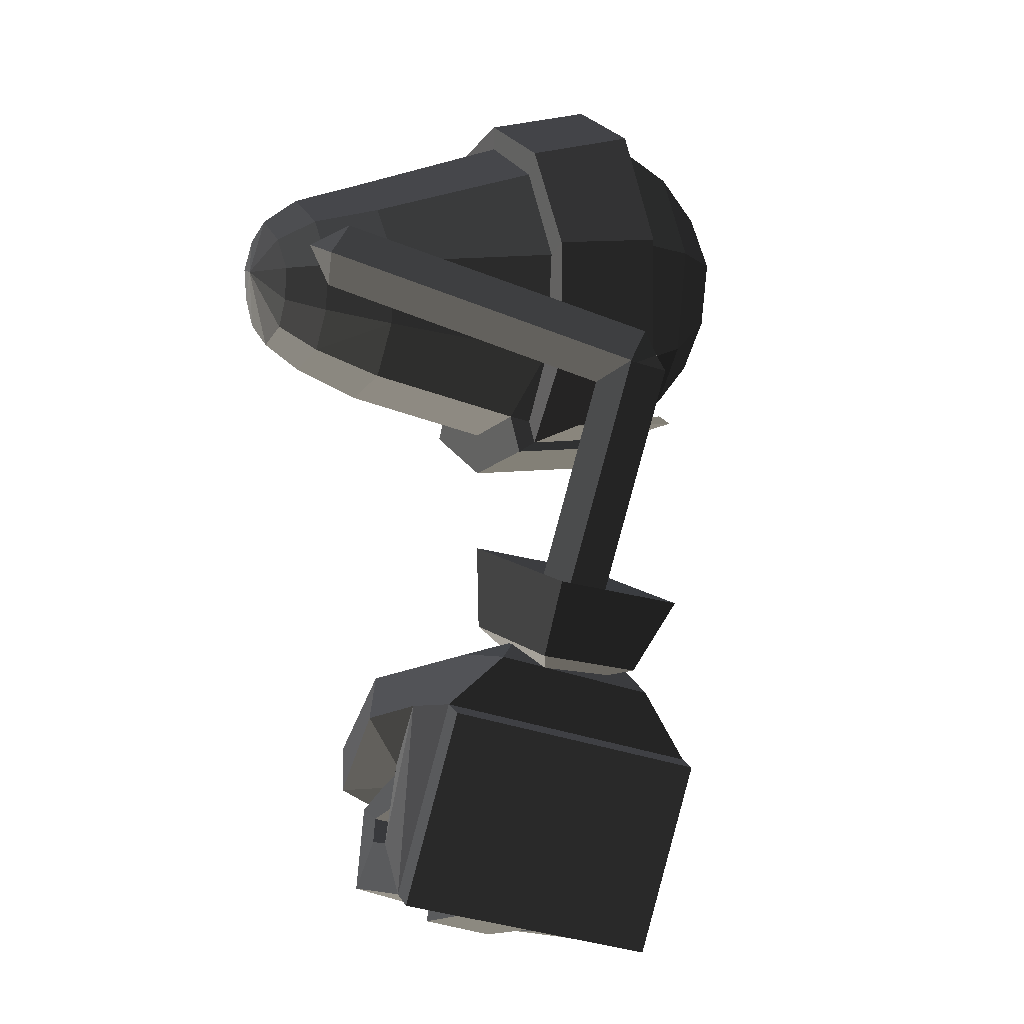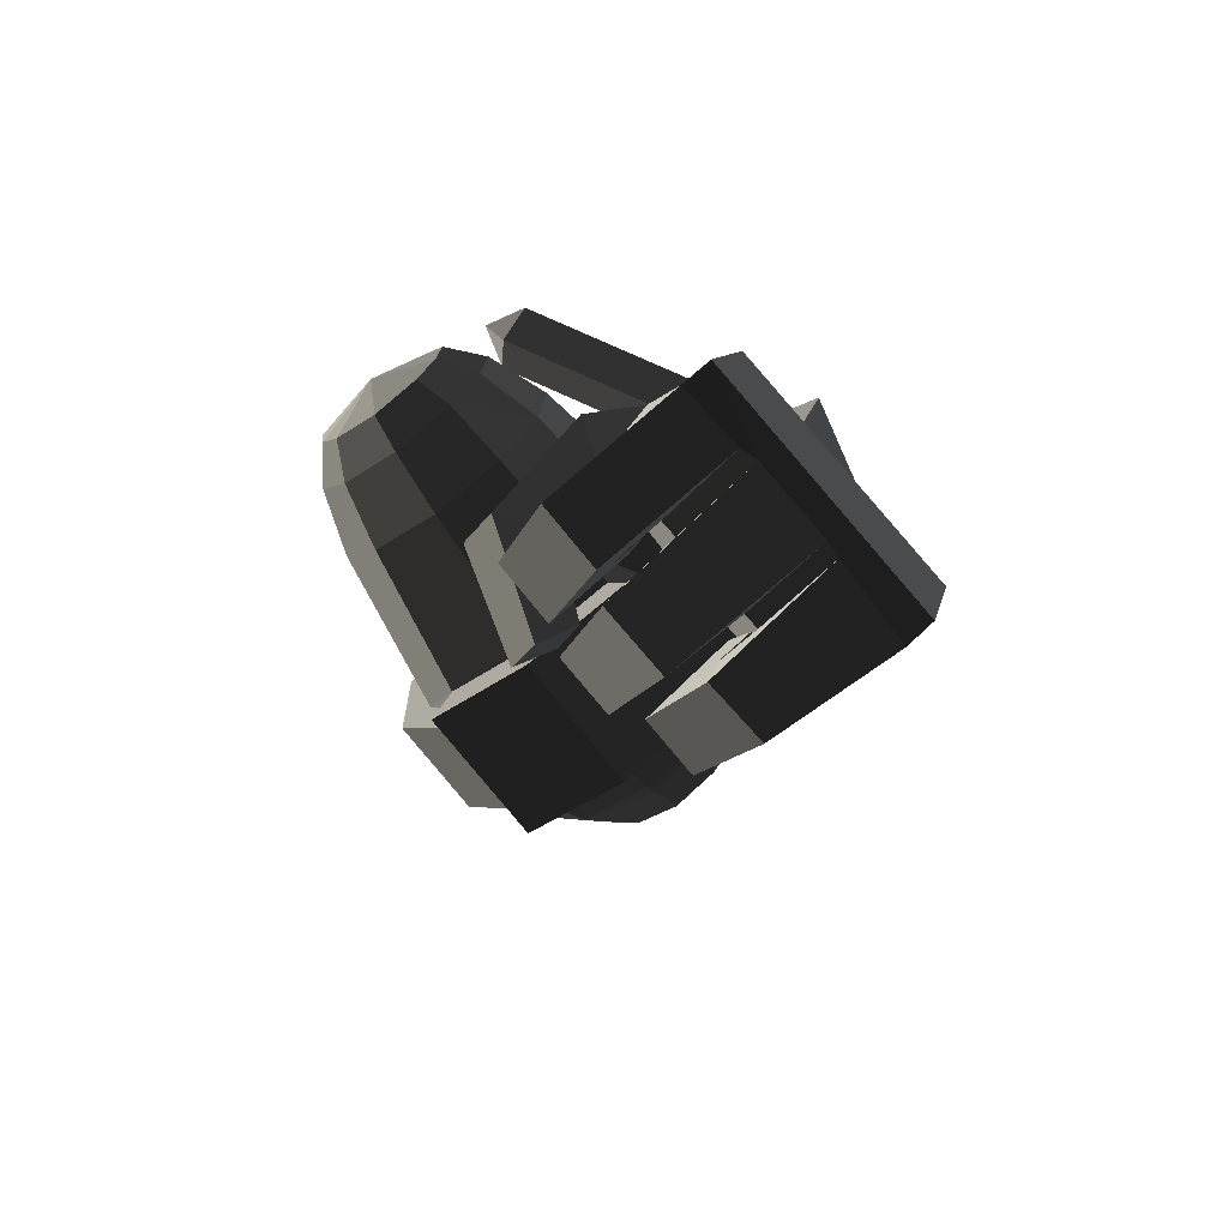
<metadata>
{"format":"obj","ext":"obj","renderer":"f3d","projection":"perspective","resolution":1024,"background":"white","views":[{"elev":5.6,"azim":-23.8,"up":"+Y"},{"elev":-69.0,"azim":-53.2,"up":"+Y"}]}
</metadata>
<code>
v 0.3132 -0.1067 -0.0591
v 0.3132 -0.0408 -0.1107
v 0.339 0 0
v 0.339 0 0
v 0.3132 0.0408 -0.1255
v 0.3132 0.0408 -0.1255
v 0.3132 0.1067 -0.0775
v 0.3132 0.1067 -0.0775
v 0.3132 0.1319 0
v 0.3132 0.1319 0
v 0.3132 0.1067 0.0775
v 0.3132 0.1067 0.0775
v 0.3132 0.0408 0.1255
v 0.3132 0.0408 0.1255
v 0.3132 -0.0408 0.1107
v 0.3132 -0.0408 0.1107
v 0.3132 -0.1067 0.0591
v 0.3132 -0.1067 0.0591
v 0.3132 -0.1319 0
v 0.3132 -0.1319 0
v 0.3132 -0.1067 -0.0591
v 0.3132 -0.1067 -0.0591
v 0.2508 -0.1513 -0.0998
v 0.2664 -0.1703 0
v 0.2508 -0.183 0
v 0.2508 -0.183 0
v 0.2508 -0.1513 0.0998
v 0.2508 -0.1513 0.0998
v 0.3132 -0.1067 0.0591
v 0.3132 -0.1319 0
v 0.2508 -0.0759 0.155
v 0.3132 -0.0408 0.1107
v 0.1731 -0.0937 0.1847
v 0.1731 -0.0937 0.1847
v 0.2016 -0.1698 0.1169
v 0.2016 -0.1698 0.1169
v 0.1731 -0.1785 0.1247
v 0.1731 -0.1785 0.1247
v 0.173 -0.2009 0.1406
v 0.173 -0.0833 0.2275
v 0.2016 -0.1698 0.1169
v 0.2014 -0.2123 0.1481
v 0.0087 -0.2151 0.1482
v 0.0351 -0.2037 0.1407
v 0.0351 -0.084 0.2276
v 0.173 -0.0833 0.2275
v 0.0351 0.0688 0.2276
v 0.173 0.0739 0.2275
v 0.1731 0.068 0.2094
v 0.1731 -0.0937 0.1847
v 0.2508 0.0571 0.1757
v 0.2508 -0.0759 0.155
v 0.3132 0.0408 0.1255
v 0.3132 -0.0408 0.1107
v 0.2508 0.161 0.1086
v 0.3132 0.1067 0.0775
v 0.2508 0.1963 0
v 0.3132 0.1319 0
v 0.2508 0.161 -0.1086
v 0.3132 0.1067 -0.0775
v 0.2508 0.0571 -0.1757
v 0.3132 0.0408 -0.1255
v 0.2508 -0.0759 -0.155
v 0.3132 -0.0408 -0.1107
v 0.2508 -0.1513 -0.0998
v 0.3132 -0.1067 -0.0591
v 0.1731 -0.0937 -0.1847
v 0.1731 -0.0937 -0.1847
v 0.2016 -0.1698 -0.1169
v 0.2016 -0.1698 -0.1169
v 0.1731 -0.1785 -0.1247
v 0.1731 -0.1785 -0.1247
v 0.173 -0.2009 -0.1406
v 0.2014 -0.2123 -0.1481
v 0.1731 -0.0937 -0.1847
v 0.173 -0.0833 -0.2275
v 0.0351 -0.084 -0.2276
v 0.0351 -0.2037 -0.1407
v 0.0087 -0.2151 -0.1482
v 0.2014 -0.2123 -0.1481
v 0.035 -0.1755 -0.123
v 0.0086 -0.1683 -0.1195
v 0.035 -0.0797 -0.1818
v 0.035 -0.0797 -0.1818
v 0.0351 -0.2037 -0.1407
v 0.0351 -0.084 -0.2276
v 0.0351 0.0688 -0.2276
v 0.035 0.053 -0.1959
v 0.173 -0.0833 -0.2275
v 0.173 0.0739 -0.2275
v 0.1731 -0.0937 -0.1847
v 0.1731 0.068 -0.2094
v 0.2508 -0.0759 -0.155
v 0.2508 0.0571 -0.1757
v 0.2508 0.161 -0.1086
v 0.1731 0.2009 -0.1294
v 0.173 0.216 -0.1406
v 0.173 0.0739 -0.2275
v 0.0351 0.1918 -0.1407
v 0.0351 0.0688 -0.2276
v 0.035 0.1642 -0.1211
v 0.035 0.053 -0.1959
v -0.1788 0.1127 -0.1008
v -0.1788 0.043 -0.1631
v -0.1788 -0.0388 -0.1513
v 0.035 -0.0797 -0.1818
v -0.1788 -0.1102 -0.0965
v 0.0086 -0.1683 -0.1195
v -0.2612 -0.0743 -0.0827
v -0.2612 -0.0743 -0.0827
v -0.1788 -0.144 0
v -0.1788 -0.144 0
v -0.2612 -0.1036 0
v -0.2612 -0.1036 0
v -0.2612 -0.0743 0.0827
v -0.2612 -0.0743 0.0827
v -0.1788 -0.1102 0.0965
v -0.1788 -0.1102 0.0965
v -0.1788 -0.0388 0.1513
v -0.1788 -0.0388 0.1513
v -0.2612 -0.0207 0.1247
v -0.2612 -0.0207 0.1247
v -0.2612 0.0383 0.1343
v -0.1788 0.043 0.1631
v -0.2612 0.0967 0.083
v -0.1788 0.1127 0.1008
v -0.2612 0.1277 0
v -0.1788 0.1492 0
v -0.2612 0.0967 -0.083
v -0.1788 0.1127 -0.1008
v -0.2612 0.0383 -0.1343
v -0.1788 0.043 -0.1631
v -0.2612 -0.0207 -0.1247
v -0.1788 -0.0388 -0.1513
v -0.2612 -0.0743 -0.0827
v -0.2612 -0.0743 -0.0827
v -0.3066 -0.0072 -0.09
v -0.3066 -0.0435 -0.0627
v -0.3283 0.0302 0
v -0.3283 0.0302 0
v -0.3066 -0.0691 0
v -0.3066 -0.0691 0
v -0.2612 -0.1036 0
v -0.2612 -0.0743 -0.0827
v -0.3066 -0.0435 0.0627
v -0.2612 -0.0743 0.0827
v -0.3283 0.0302 0
v -0.3283 0.0302 0
v -0.3066 -0.0072 0.09
v -0.3066 -0.0072 0.09
v -0.2612 -0.0207 0.1247
v -0.2612 -0.0743 0.0827
v -0.3066 0.0343 0.0969
v -0.2612 0.0383 0.1343
v -0.3283 0.0302 0
v -0.3283 0.0302 0
v -0.3066 0.0728 0.0599
v -0.3066 0.0728 0.0599
v -0.2612 0.0967 0.083
v -0.2612 0.0383 0.1343
v -0.3066 0.0984 0
v -0.2612 0.1277 0
v -0.3283 0.0302 0
v -0.3283 0.0302 0
v -0.3066 0.0728 -0.0599
v -0.3066 0.0728 -0.0599
v -0.2612 0.0967 -0.083
v -0.2612 0.1277 0
v -0.3066 0.0343 -0.0969
v -0.2612 0.0383 -0.1343
v -0.3283 0.0302 0
v -0.3283 0.0302 0
v -0.3066 -0.0072 -0.09
v -0.3066 -0.0072 -0.09
v -0.2612 -0.0207 -0.1247
v -0.2612 0.0383 -0.1343
v 0.1731 0.2009 0.1294
v 0.1731 0.068 0.2094
v 0.2508 0.161 0.1086
v 0.2508 0.0571 0.1757
v 0.1731 0.243 0
v 0.2508 0.1963 0
v 0.1731 0.2009 -0.1294
v 0.2508 0.161 -0.1086
v 0.173 0.2617 0
v 0.173 0.216 -0.1406
v 0.0351 0.2375 0
v 0.0351 0.1918 -0.1407
v 0.035 0.2067 0
v 0.035 0.1642 -0.1211
v -0.1788 0.1492 0
v -0.1788 0.1127 -0.1008
v 0.035 0.1642 0.1211
v -0.1788 0.1127 0.1008
v 0.035 0.053 0.1959
v -0.1788 0.043 0.1631
v 0.035 -0.0797 0.1818
v -0.1788 -0.0388 0.1513
v 0.0086 -0.1683 0.1195
v -0.1788 -0.1102 0.0965
v 0.035 -0.1755 0.123
v 0.035 -0.1755 0.123
v 0.0351 -0.2037 0.1407
v 0.0087 -0.2151 0.1482
v 0.035 -0.0797 0.1818
v 0.0351 -0.084 0.2276
v 0.035 0.053 0.1959
v 0.0351 0.0688 0.2276
v 0.035 0.1642 0.1211
v 0.0351 0.1918 0.1407
v 0.035 0.2067 0
v 0.0351 0.2375 0
v 0.173 0.2617 0
v 0.173 0.216 0.1406
v 0.1731 0.243 0
v 0.1731 0.2009 0.1294
v 0.1731 0.068 0.2094
v 0.173 0.0739 0.2275
v 0.0351 0.0688 0.2276
v 0.0351 0.1918 0.1407
v 0.0086 -0.1683 -0.1195
v 0.0086 -0.2012 0
v -0.1788 -0.1102 -0.0965
v -0.1788 -0.144 0
v -0.1788 -0.1102 0.0965
v 0.0086 -0.1683 0.1195
v 0.0087 -0.2151 0.1482
v 0.0087 -0.2559 0
v 0.0087 -0.2151 -0.1482
v 0.0086 -0.1683 -0.1195
v 0.2014 -0.2531 0
v 0.2014 -0.2123 -0.1481
v 0.0087 -0.2151 0.1482
v 0.2014 -0.2123 0.1481
v 0.2016 -0.1698 0.1169
v 0.2016 -0.2037 0
v 0.2016 -0.1698 -0.1169
v 0.2014 -0.2123 -0.1481
v 0.2508 -0.183 0
v 0.2508 -0.1513 -0.0998
v 0.2016 -0.1698 0.1169
v 0.2508 -0.1513 0.0998
v 0.0352 -0.1735 0.2771
v 0.0351 -0.2037 0.1407
v 0.1734 -0.1739 0.2767
v 0.173 -0.2009 0.1406
v 0.0723 -0.1623 0.3173
v 0.1361 -0.1614 0.3176
v 0.0087 -0.2559 0
v 0.0087 -0.2151 -0.1482
v 0.2014 -0.2531 0
v 0.2014 -0.2123 -0.1481
v 0.0087 -0.2151 0.1482
v 0.2014 -0.2123 0.1481
v 0.04 -0.0836 0.4234
v 0.049 -0.125 0.3841
v 0.0938 -0.1 0.4106
v 0.0938 -0.1 0.4106
v 0.084 -0.0894 0.3547
v 0.084 -0.0894 0.3547
v 0.0749 -0.0481 0.3941
v 0.0749 -0.0481 0.3941
v 0.04 -0.0836 0.4234
v 0.04 -0.0836 0.4234
v -0.281 0.0527 0.2065
v -0.246 0.0882 0.1771
v -0.2908 0.0633 0.1506
v -0.2908 0.0633 0.1506
v -0.237 0.0468 0.1378
v -0.237 0.0468 0.1378
v 0.084 -0.0894 0.3547
v 0.0749 -0.0481 0.3941
v -0.272 0.0113 0.1671
v 0.049 -0.125 0.3841
v -0.2908 0.0633 0.1506
v -0.2908 0.0633 0.1506
v -0.281 0.0527 0.2065
v -0.281 0.0527 0.2065
v 0.04 -0.0836 0.4234
v 0.049 -0.125 0.3841
v -0.0888 -0.4472 0.4445
v -0.1177 -0.4285 0.303
v -0.0461 -0.5035 0.355
v -0.0461 -0.5035 0.355
v 0.023 -0.462 0.2698
v 0.023 -0.462 0.2698
v 0.0499 -0.4802 0.4146
v 0.0499 -0.4802 0.4146
v -0.0888 -0.4472 0.4445
v -0.0888 -0.4472 0.4445
v -0.0794 -0.351 0.4752
v 0.097 -0.3932 0.4377
v -0.1177 -0.4285 0.303
v -0.1166 -0.3275 0.2954
v 0.023 -0.462 0.2698
v 0.0631 -0.3699 0.2527
v 0.0499 -0.4802 0.4146
v 0.097 -0.3932 0.4377
v 0.0217 -0.3802 0.3883
v 0.0107 -0.373 0.332
v -0.0443 -0.3599 0.3444
v -0.1166 -0.3275 0.2954
v -0.0333 -0.3671 0.4007
v -0.0794 -0.351 0.4752
v 0.0217 -0.3802 0.3883
v 0.097 -0.3932 0.4377
v 0.0399 -0.0847 0.4236
v 0.0948 -0.098 0.4112
v 0.0721 -0.0484 0.3924
v 0.0721 -0.0484 0.3924
v 0.0839 -0.0906 0.3549
v 0.0839 -0.0906 0.3549
v 0.0107 -0.373 0.332
v 0.0217 -0.3802 0.3883
v 0.029 -0.0773 0.3673
v -0.0443 -0.3599 0.3444
v 0.0721 -0.0484 0.3924
v 0.0721 -0.0484 0.3924
v 0.0399 -0.0847 0.4236
v 0.0399 -0.0847 0.4236
v -0.0333 -0.3671 0.4007
v -0.0443 -0.3599 0.3444
v 0.0437 -0.7869 0.3514
v 0.062 -0.5901 0.2883
v 0.1092 -0.6112 0.3569
v 0.1092 -0.6112 0.3569
v 0.0348 -0.8236 0.4509
v 0.0348 -0.8236 0.4509
v 0.1019 -0.5929 0.4528
v 0.1019 -0.5929 0.4528
v 0.0278 -0.8266 0.4872
v 0.0946 -0.5952 0.4897
v -0.2108 -0.5068 0.4573
v -0.2067 -0.5032 0.4194
v 0.0278 -0.8266 0.4872
v -0.2785 -0.7382 0.4566
v -0.2746 -0.7344 0.419
v -0.2067 -0.5032 0.4194
v -0.2256 -0.5168 0.3463
v -0.2256 -0.5168 0.3463
v -0.2526 -0.6982 0.3144
v -0.2526 -0.6982 0.3144
v -0.2242 -0.6048 0.2823
v -0.2242 -0.6048 0.2823
v -0.1759 -0.7286 0.3231
v -0.1759 -0.7286 0.3231
v -0.2501 -0.7085 0.2636
v -0.1725 -0.7328 0.2754
v -0.2746 -0.7344 0.419
v -0.2694 -0.7714 0.2512
v -0.1981 -0.7579 0.4306
v -0.1933 -0.7997 0.2592
v -0.1759 -0.7286 0.3231
v -0.1725 -0.7328 0.2754
v -0.1792 -0.7639 0.438
v -0.1562 -0.7352 0.3257
v -0.2746 -0.7344 0.419
v -0.2785 -0.7382 0.4566
v 0.0278 -0.8266 0.4872
v -0.0845 -0.7912 0.4478
v 0.0348 -0.8236 0.4509
v -0.0657 -0.7962 0.4469
v -0.0429 -0.7662 0.3394
v -0.0621 -0.7625 0.3375
v -0.0648 -0.7789 0.2837
v -0.0863 -0.8534 0.2584
v -0.1697 -0.8278 0.2488
v -0.1792 -0.7639 0.438
v -0.1524 -0.752 0.2728
v -0.1562 -0.7352 0.3257
v -0.0648 -0.7789 0.2837
v -0.0621 -0.7625 0.3375
v -0.0331 -0.5631 0.275
v -0.0331 -0.5631 0.275
v -0.2242 -0.6048 0.2823
v -0.1759 -0.7286 0.3231
v -0.1779 -0.5767 0.1978
v -0.1779 -0.5767 0.1978
v -0.182 -0.6116 0.1638
v -0.2059 -0.6502 0.2183
v -0.2254 -0.5041 0.2098
v -0.244 -0.6145 0.1274
v -0.0331 -0.5631 0.275
v -0.0937 -0.4722 0.2756
v -0.0182 -0.4996 0.2846
v -0.0182 -0.4996 0.2846
v -0.0954 -0.4417 0.3627
v -0.0954 -0.4417 0.3627
v 0.0573 -0.4873 0.3766
v 0.0573 -0.4873 0.3766
v 0.0489 -0.5111 0.302
v 0.0489 -0.5111 0.302
v 0.073 -0.5148 0.3454
v 0.073 -0.5148 0.3454
v 0.0634 -0.5089 0.4228
v 0.0634 -0.5089 0.4228
v -0.1266 -0.452 0.4042
v -0.0954 -0.4417 0.3627
v -0.1491 -0.458 0.3348
v -0.1491 -0.458 0.3348
v -0.2254 -0.5041 0.2098
v -0.0937 -0.4722 0.2756
v -0.2256 -0.5168 0.3463
v -0.2635 -0.5395 0.2902
v -0.2242 -0.6048 0.2823
v -0.2242 -0.6048 0.2823
v -0.2059 -0.6502 0.2183
v -0.2627 -0.6569 0.1801
v -0.244 -0.6145 0.1274
v -0.2254 -0.5041 0.2098
v -0.1474 -0.73 0.149
v -0.1334 -0.7015 0.1076
v -0.1123 -0.67 0.1492
v -0.182 -0.6116 0.1638
v -0.1286 -0.699 0.1895
v -0.2059 -0.6502 0.2183
v -0.1474 -0.73 0.149
v -0.2627 -0.6569 0.1801
v -0.1123 -0.67 0.1492
v -0.1334 -0.7015 0.1076
v -0.1266 -0.452 0.4042
v -0.1491 -0.458 0.3348
v -0.2067 -0.5032 0.4194
v -0.2256 -0.5168 0.3463
v 0.0634 -0.5089 0.4228
v 0.1019 -0.5929 0.4528
v 0.073 -0.5148 0.3454
v 0.1092 -0.6112 0.3569
v 0.0489 -0.5111 0.302
v 0.062 -0.5901 0.2883
v -0.0182 -0.4996 0.2846
v -0.0331 -0.5631 0.275
v -0.0621 -0.7625 0.3375
v -0.0429 -0.7662 0.3394
v 0.0437 -0.7869 0.3514
v 0.0437 -0.7869 0.3514
v -0.0421 -0.775 0.2966
v 0.0411 -0.7946 0.3026
v -0.0657 -0.7962 0.4469
v -0.0557 -0.8452 0.2855
v 0.0348 -0.8236 0.4509
v 0.0207 -0.8618 0.2949
v 0.0437 -0.7869 0.3514
v 0.0411 -0.7946 0.3026
v 0.0353 -0.7816 0.2912
v 0.0389 -0.7804 0.202
v -0.0307 -0.7626 0.1959
v -0.0557 -0.8452 0.2855
v -0.0377 -0.764 0.2861
v -0.0421 -0.775 0.2966
v 0.0353 -0.7816 0.2912
v 0.0411 -0.7946 0.3026
v -0.0312 -0.728 0.3251
v 0.0382 -0.7447 0.3309
v -0.0307 -0.7626 0.1959
v -0.0188 -0.675 0.2923
v 0.0389 -0.7804 0.202
v 0.0475 -0.6921 0.298
v 0.0353 -0.7816 0.2912
v 0.0382 -0.7447 0.3309
v -0.0312 -0.728 0.3251
v -0.0188 -0.675 0.2923
v -0.0548 -0.7441 0.2444
v -0.1329 -0.7212 0.2357
v -0.0648 -0.7789 0.2837
v -0.1524 -0.752 0.2728
v -0.0478 -0.7396 0.164
v -0.0863 -0.8534 0.2584
v -0.1189 -0.7176 0.1566
v -0.1697 -0.8278 0.2488
v -0.1329 -0.7212 0.2357
v -0.1524 -0.752 0.2728
v -0.1128 -0.6438 0.2574
v -0.1298 -0.6923 0.2913
v -0.0478 -0.7396 0.164
v -0.0354 -0.6653 0.265
v -0.0548 -0.7441 0.2444
v -0.0531 -0.7147 0.2998
v -0.1329 -0.7212 0.2357
v -0.1298 -0.6923 0.2913
v -0.1128 -0.6438 0.2574
v -0.0354 -0.6653 0.265
v -0.1608 -0.7099 0.2413
v -0.2349 -0.687 0.2303
v -0.1725 -0.7328 0.2754
v -0.2501 -0.7085 0.2636
v -0.1518 -0.7143 0.1689
v -0.1933 -0.7997 0.2592
v -0.226 -0.6912 0.1619
v -0.2694 -0.7714 0.2512
v -0.2349 -0.687 0.2303
v -0.2501 -0.7085 0.2636
v -0.2122 -0.6206 0.2514
v -0.2297 -0.6601 0.2827
v -0.1518 -0.7143 0.1689
v -0.1417 -0.6399 0.2586
v -0.1608 -0.7099 0.2413
v -0.1598 -0.6817 0.2925
v -0.2349 -0.687 0.2303
v -0.2297 -0.6601 0.2827
v -0.2122 -0.6206 0.2514
v -0.1417 -0.6399 0.2586
g Group_001
f 1 2 3
f 3 2 5
f 3 5 7
f 3 7 9
f 3 9 11
f 3 11 13
f 3 13 15
f 3 15 17
f 3 17 19
f 3 19 21
f 21 19 24 23
f 23 24 25
f 25 24 27
f 27 24 30 29
f 27 29 32 31
f 27 31 33
f 27 33 35
f 35 33 37
f 37 33 40 39
f 37 39 42 41
f 42 39 44 43
f 44 39 46 45
f 45 46 48 47
f 48 46 50 49
f 49 50 52 51
f 51 52 54 53
f 51 53 56 55
f 55 56 58 57
f 57 58 60 59
f 59 60 62 61
f 61 62 64 63
f 63 64 66 65
f 63 65 67
f 67 65 69
f 67 69 71
f 71 69 74 73
f 71 73 76 75
f 76 73 78 77
f 78 73 80 79
f 78 79 82 81
f 81 82 83
f 81 83 86 85
f 86 83 88 87
f 86 87 90 89
f 89 90 92 91
f 91 92 94 93
f 94 92 96 95
f 96 92 98 97
f 97 98 100 99
f 99 100 102 101
f 101 102 104 103
f 104 102 106 105
f 105 106 108 107
f 105 107 109
f 109 107 111
f 109 111 113
f 113 111 115
f 115 111 117
f 115 117 119
f 115 119 121
f 121 119 124 123
f 123 124 126 125
f 125 126 128 127
f 127 128 130 129
f 129 130 132 131
f 131 132 134 133
f 133 134 135
f 133 135 138 137
f 137 138 139
f 139 138 141
f 141 138 144 143
f 141 143 146 145
f 141 145 147
f 147 145 149
f 149 145 152 151
f 149 151 154 153
f 149 153 155
f 155 153 157
f 157 153 160 159
f 157 159 162 161
f 157 161 163
f 163 161 165
f 165 161 168 167
f 165 167 170 169
f 165 169 171
f 171 169 173
f 173 169 176 175
g Group_002
f 177 178 180 179
f 177 179 182 181
f 181 182 184 183
f 181 183 186 185
f 185 186 188 187
f 187 188 190 189
f 189 190 192 191
f 189 191 194 193
f 193 194 196 195
f 195 196 198 197
f 197 198 200 199
f 197 199 201
f 201 199 204 203
f 201 203 206 205
f 205 206 208 207
f 207 208 210 209
f 209 210 212 211
f 212 210 214 213
f 213 214 216 215
f 216 214 218 217
f 218 214 220 219
g Group_003
f 221 222 224 223
f 224 222 226 225
f 226 222 228 227
f 228 222 230 229
f 228 229 232 231
f 228 231 234 233
f 234 231 236 235
f 236 231 238 237
f 236 237 240 239
f 236 239 242 241
g Group_004
f 243 244 246 245
f 243 245 248 247
g Group_005
f 249 250 252 251
f 249 251 254 253
g Group_006
f 255 256 257
f 257 256 259
f 257 259 261
f 257 261 263
f 263 261 266 265
f 265 266 267
f 267 266 269
f 269 266 272 271
f 269 271 274 273
f 269 273 275
f 275 273 277
f 277 273 280 279
g Group_007
f 281 282 283
f 283 282 285
f 283 285 287
f 283 287 289
f 289 287 292 291
f 289 291 294 293
f 293 294 296 295
f 295 296 298 297
f 298 296 300 299
f 300 296 302 301
f 301 302 304 303
f 303 304 306 305
f 303 305 308 307
f 307 308 309
f 309 308 311
f 311 308 314 313
f 311 313 316 315
f 311 315 317
f 317 315 319
f 319 315 322 321
g Group_008
f 323 324 325
f 323 325 327
f 327 325 329
f 327 329 332 331
f 332 329 334 333
f 332 333 336 335
f 336 333 338 337
f 337 338 339
f 337 339 341
f 341 339 343
f 341 343 345
f 341 345 348 347
f 341 347 350 349
f 349 350 352 351
f 351 352 354 353
f 351 353 356 355
f 351 355 358 357
f 358 355 360 359
f 359 360 362 361
f 362 360 364 363
f 364 360 366 365
f 366 360 368 367
f 367 368 370 369
f 369 370 372 371
f 372 370 373
f 373 370 376 375
f 373 375 377
f 377 375 380 379
f 377 379 382 381
f 377 381 384 383
f 383 384 385
f 385 384 387
f 385 387 389
f 385 389 391
f 391 389 393
f 393 389 395
f 395 389 398 397
f 397 398 399
f 399 398 402 401
f 399 401 404 403
f 403 404 405
f 405 404 408 407
f 408 404 410 409
f 408 409 412 411
f 412 409 414 413
f 413 414 416 415
f 415 416 418 417
f 415 417 420 419
g Group_009
f 421 422 424 423
f 421 423 426 425
f 425 426 428 427
f 427 428 430 429
f 429 430 432 431
f 432 430 434 433
f 434 430 435
f 434 435 438 437
f 434 437 440 439
f 439 440 442 441
f 441 442 444 443
f 444 442 446 445
f 446 442 448 447
f 447 448 450 449
f 449 450 452 451
f 449 451 454 453
f 449 453 456 455
f 455 456 458 457
f 457 458 460 459
f 460 458 462 461
g Group_010
f 463 464 466 465
f 463 465 468 467
f 467 468 470 469
f 469 470 472 471
f 469 471 474 473
f 469 473 476 475
f 475 476 478 477
f 477 478 480 479
f 480 478 482 481
g Group_011
f 483 484 486 485
f 483 485 488 487
f 487 488 490 489
f 489 490 492 491
f 489 491 494 493
f 489 493 496 495
f 495 496 498 497
f 497 498 500 499
f 500 498 502 501

</code>
